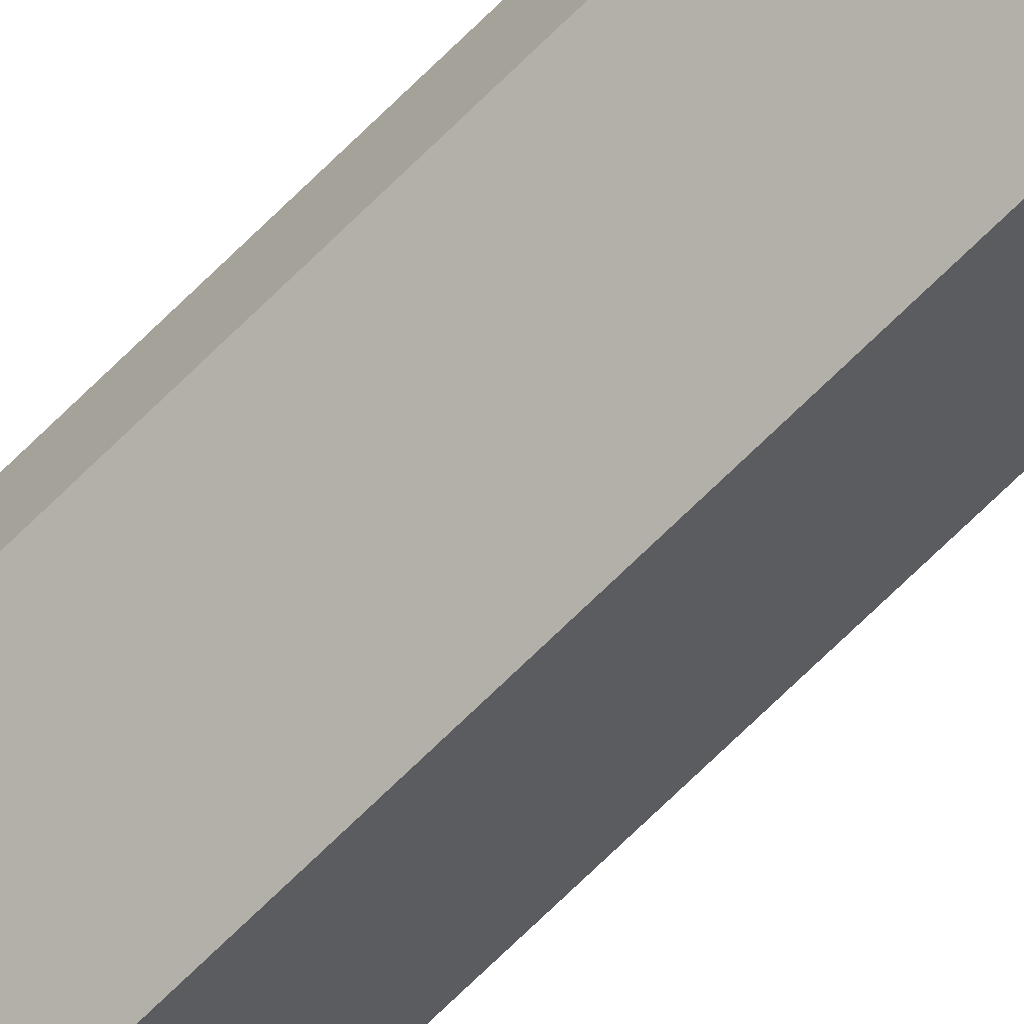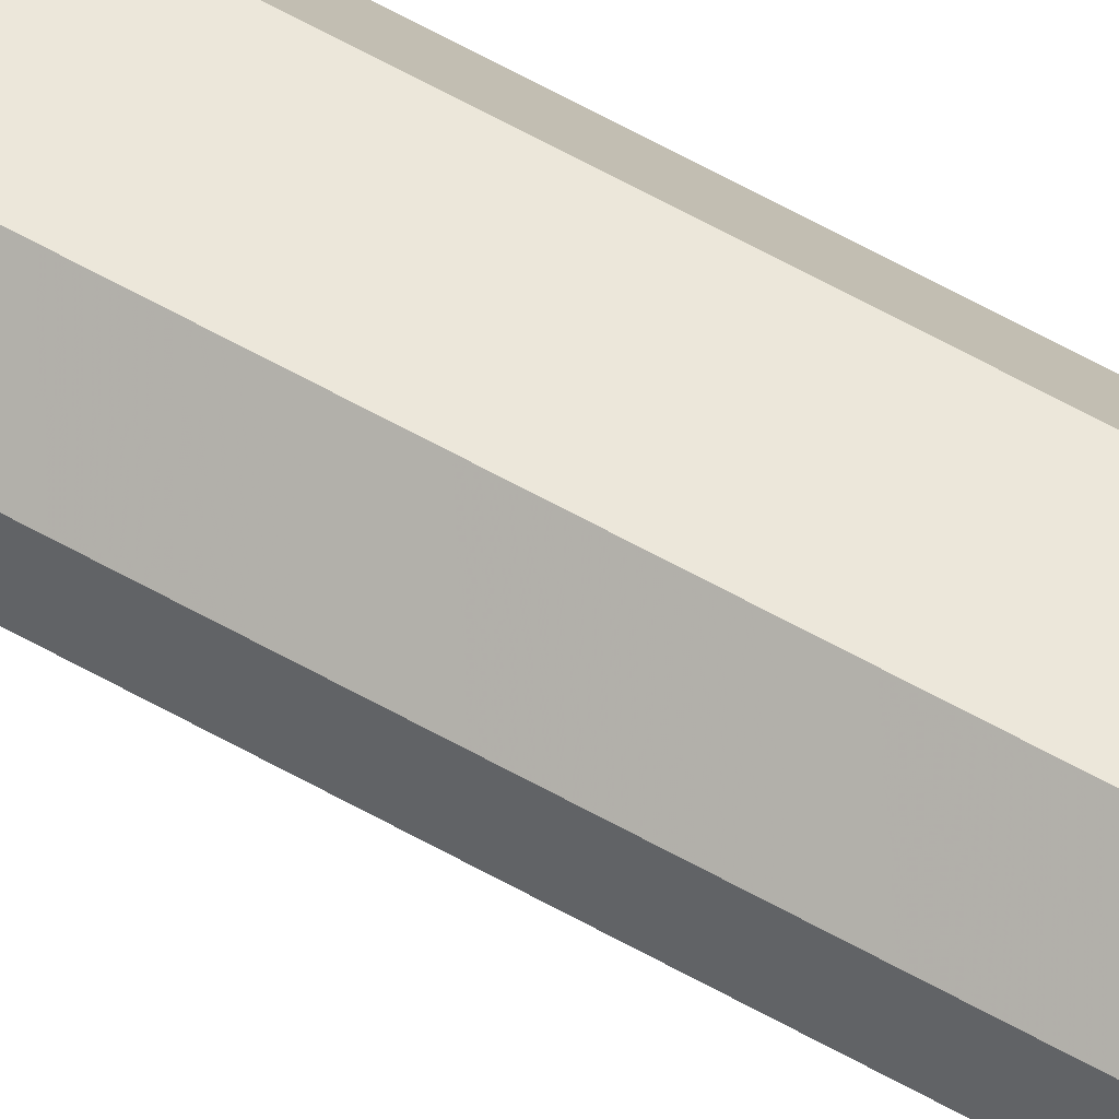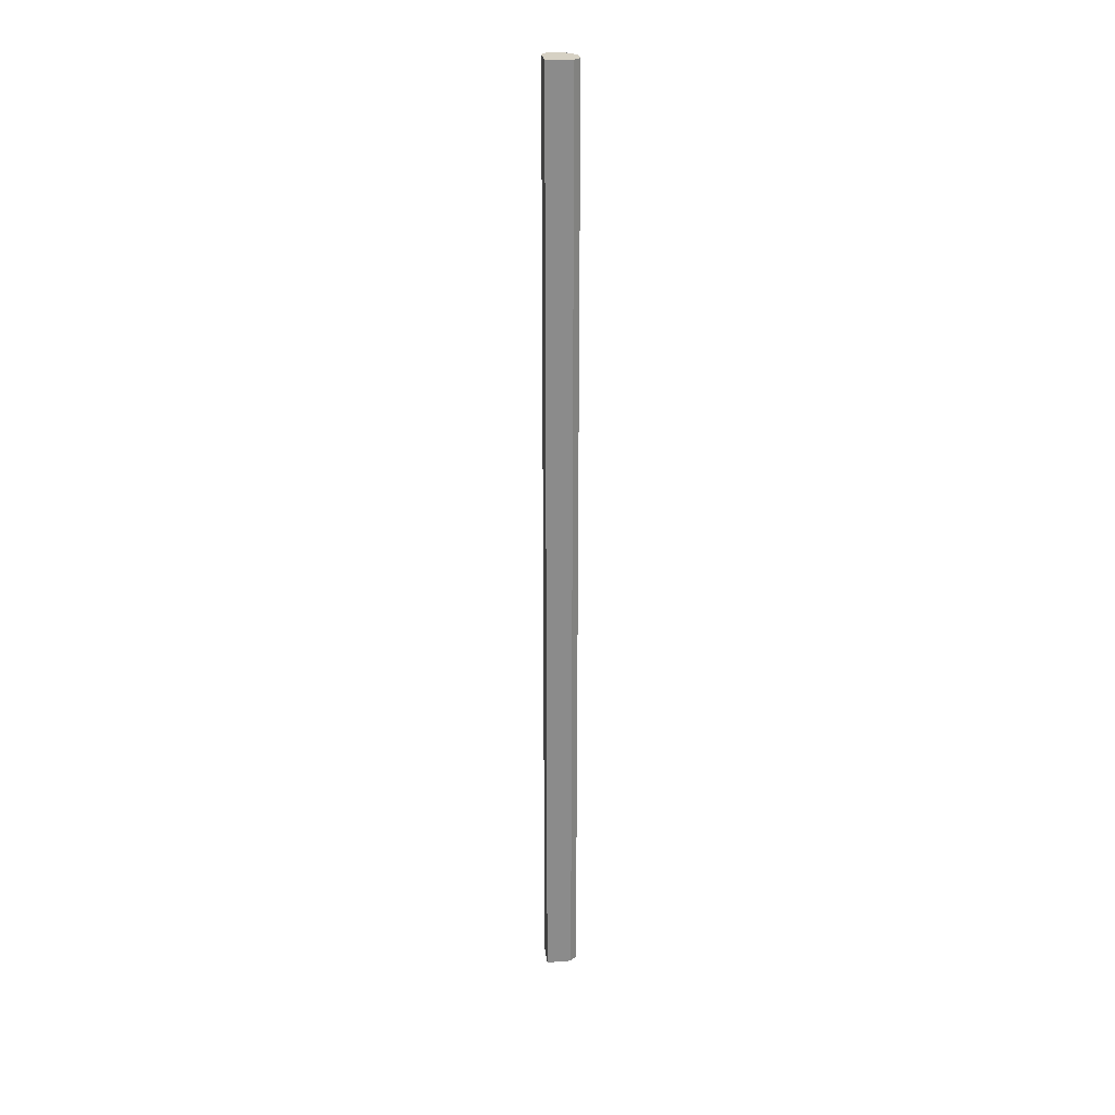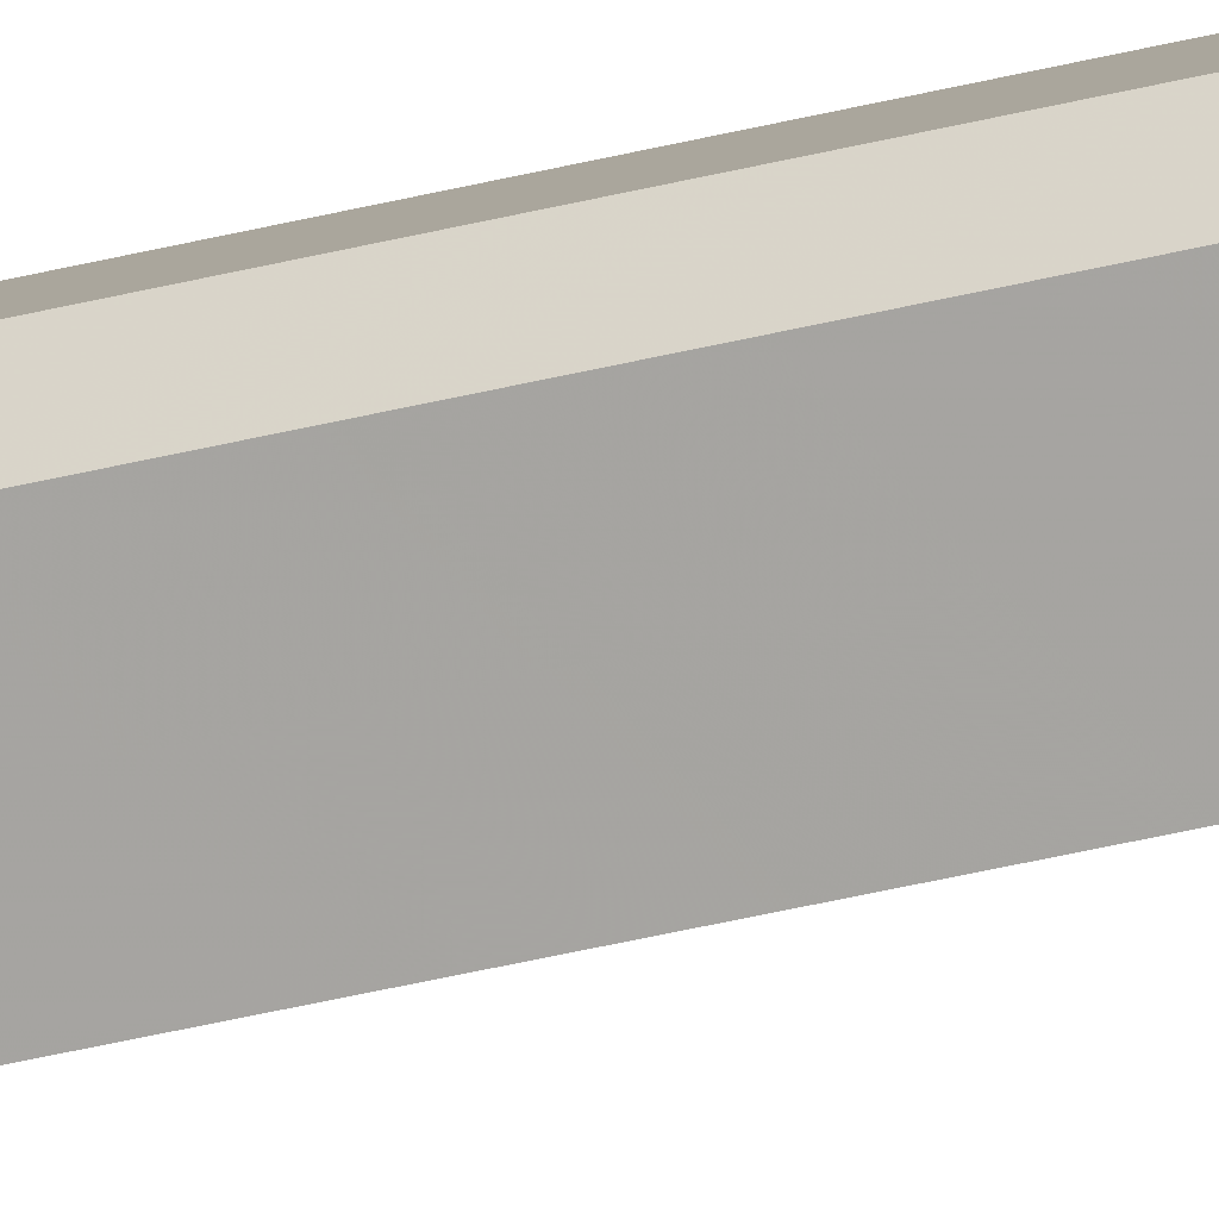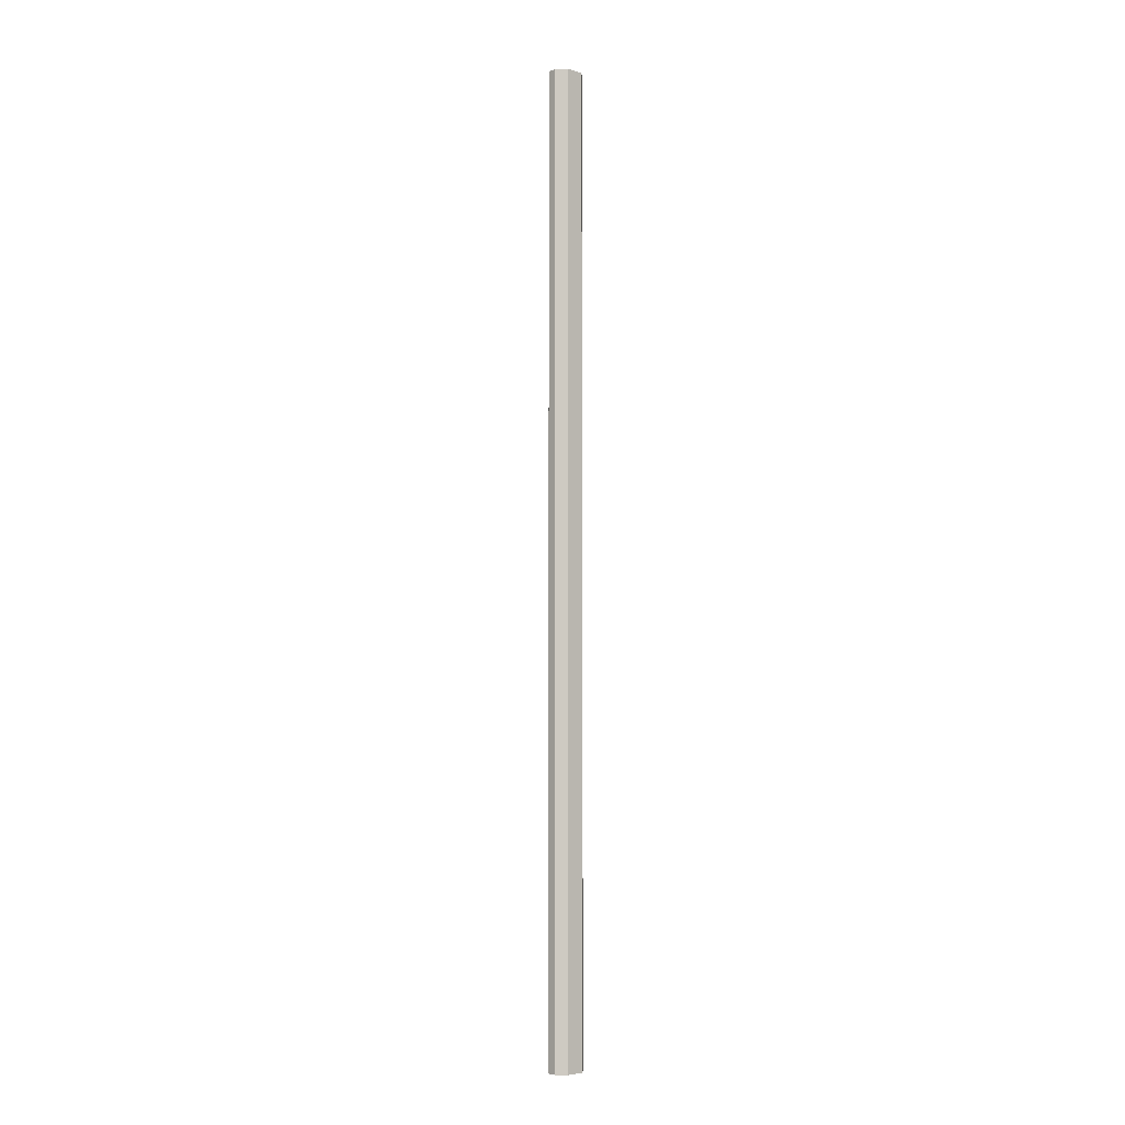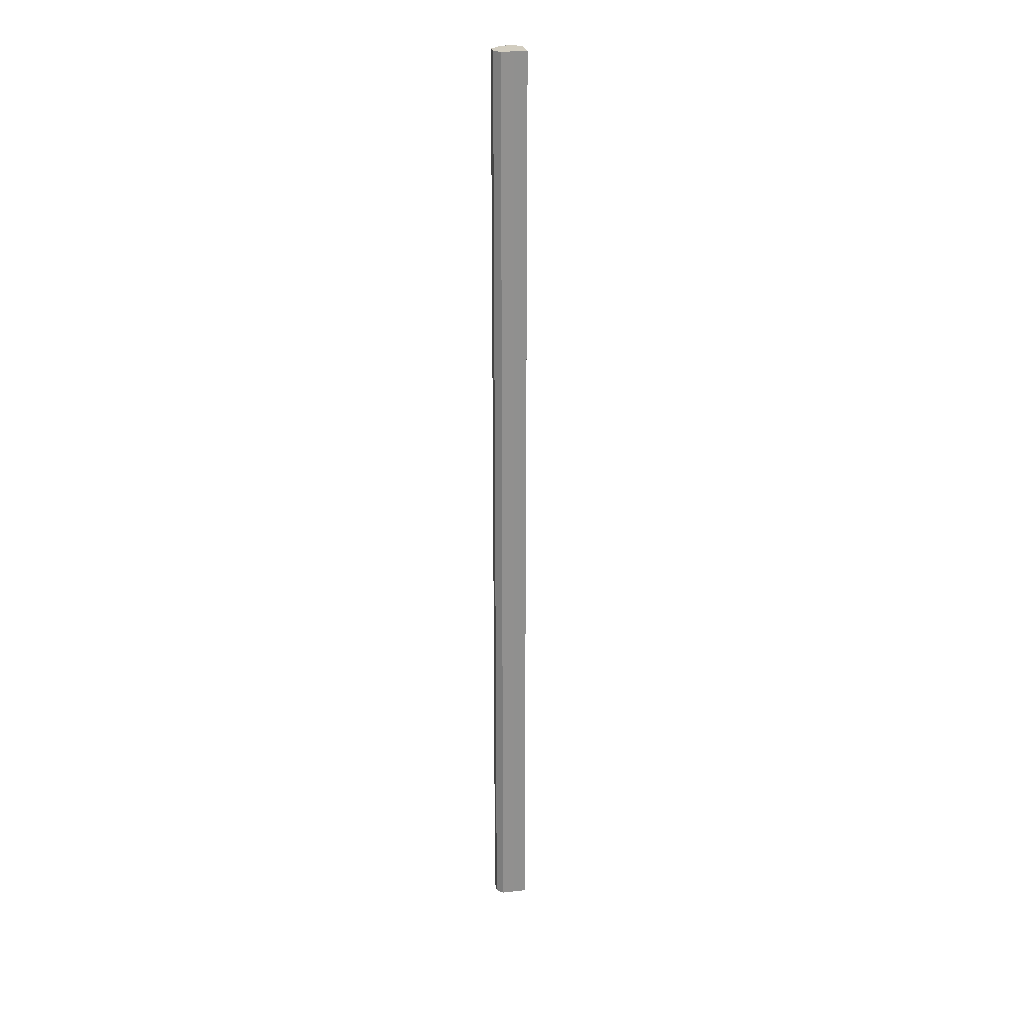
<metadata>
{"format":"obj","ext":"obj","renderer":"f3d","projection":"perspective","resolution":1024,"background":"white","views":[{"elev":-61.1,"azim":136.8,"up":"+Y"},{"elev":52.1,"azim":-57.4,"up":"+Y"},{"elev":26.6,"azim":37.9,"up":"+Z"},{"elev":-34.2,"azim":109.6,"up":"+Y"},{"elev":-4.9,"azim":137.0,"up":"+Z"},{"elev":24.7,"azim":-55.4,"up":"+Z"}]}
</metadata>
<code>
o 895
v 2157 1876 17
v 2157 1876 17
v 2157 1876 18.07
v 2157 1876 17
v 2157 1876 18.07
v 2157 1876 17
v 2157 1876 18.07
v 2157 1876 17
v 2157 1876 18.07
v 2157 1876 17
v 2157 1876 18.07
v 2157 1876 17
v 2157 1876 18.07
v 2157 1876 17
v 2157 1876 18.07
v 2157 1876 17
v 2157 1876 18.07
v 2157 1876 17
v 2157 1876 18.07
v 2157 1876 17
v 2157 1876 18.07
v 2157 1876 17
v 2157 1876 18.07
v 2157 1876 17
v 2157 1876 18.07
v 2157 1876 17
v 2157 1876 18.07
v 2157 1876 17
v 2157 1876 18.07
v 2157 1876 17
v 2157 1876 18.07
v 2157 1876 17
v 2157 1876 18.07
v 2157 1876 17
v 2157 1876 18.07
v 2157 1876 17
v 2157 1876 18.07
v 2157 1876 17
v 2157 1876 18.07
v 2157 1876 17
v 2157 1876 18.07
v 2157 1876 17
v 2157 1876 17
v 2157 1876 17
v 2157 1876 17
v 2157 1876 17
v 2157 1876 17
v 2157 1876 17
v 2157 1876 17
v 2157 1876 17
v 2157 1876 17
v 2157 1876 18.07
v 2157 1876 18.07
v 2157 1876 18.07
v 2157 1876 18.07
v 2157 1876 18.07
v 2157 1876 18.07
v 2157 1876 18.07
v 2157 1876 18.07
v 2157 1876 18.07
v 2157 1876 18.07
v 2157 1876 18.07
f 1 2 3
f 2 4 5
f 6 1 7
f 4 8 9
f 10 6 11
f 8 12 13
f 12 14 15
f 16 10 17
f 18 16 19
f 20 18 21
f 21 22 23
f 23 24 25
f 25 26 27
f 27 28 29
f 29 30 31
f 31 32 33
f 33 34 35
f 35 36 37
f 37 38 39
f 39 40 41
f 42 40 43
f 42 44 40
f 42 43 45
f 42 46 44
f 42 45 47
f 42 48 46
f 42 47 49
f 42 50 48
f 42 49 51
f 42 51 50
f 52 53 54
f 52 55 53
f 52 54 56
f 52 57 55
f 52 56 58
f 52 59 57
f 52 58 60
f 52 61 59
f 52 60 62
f 52 62 61

</code>
